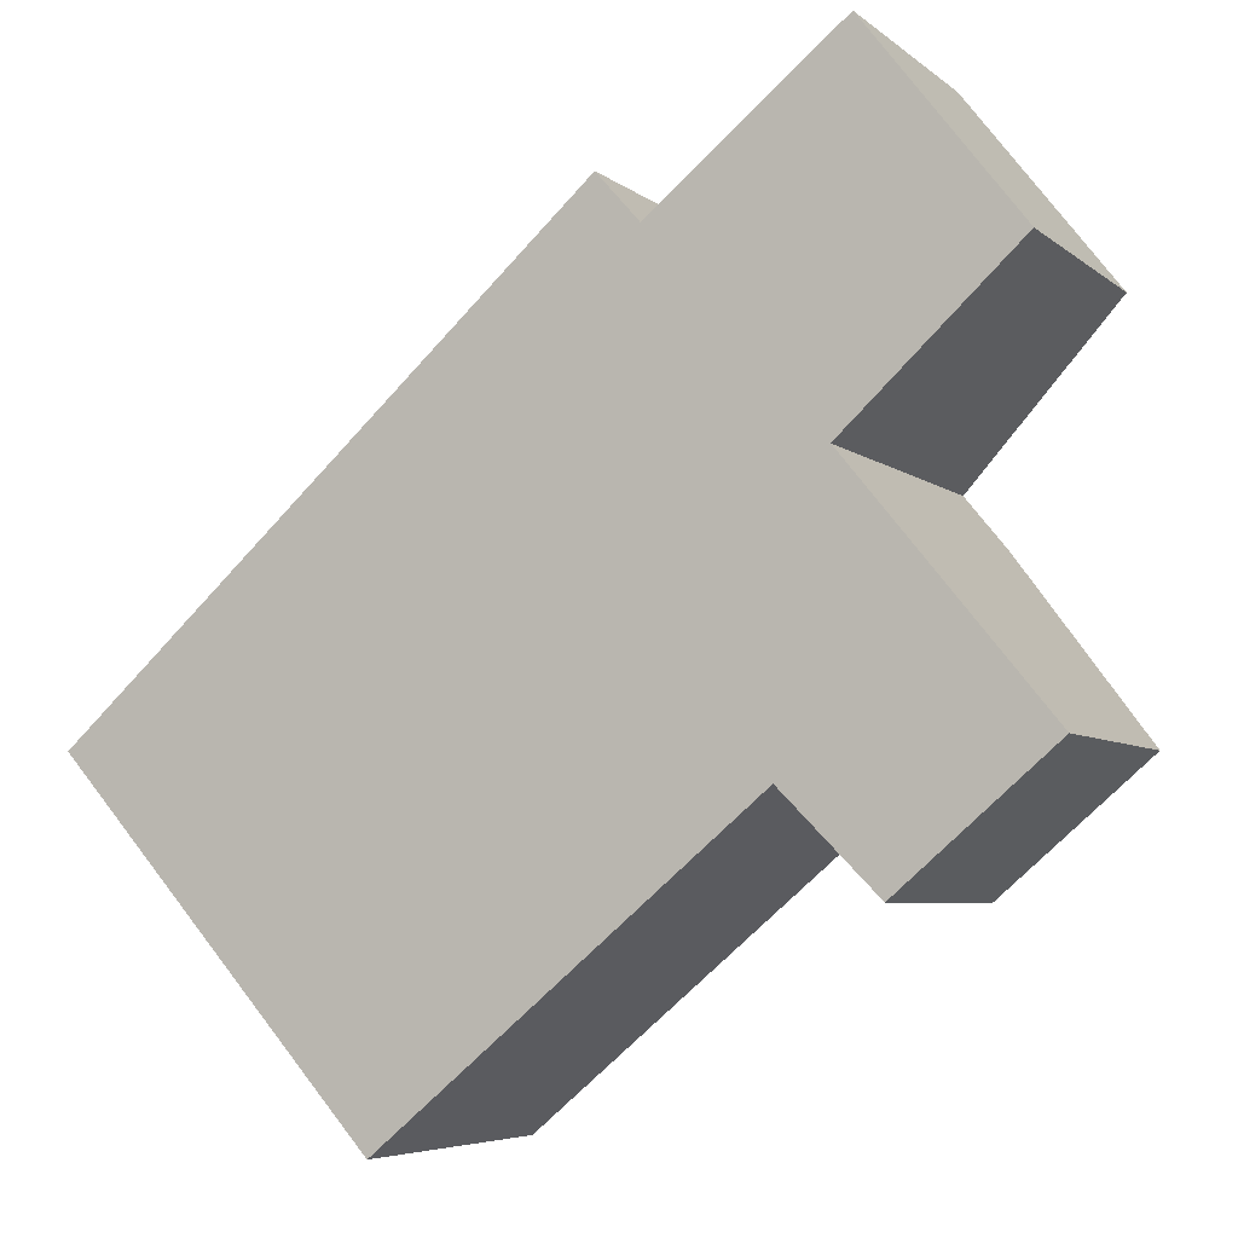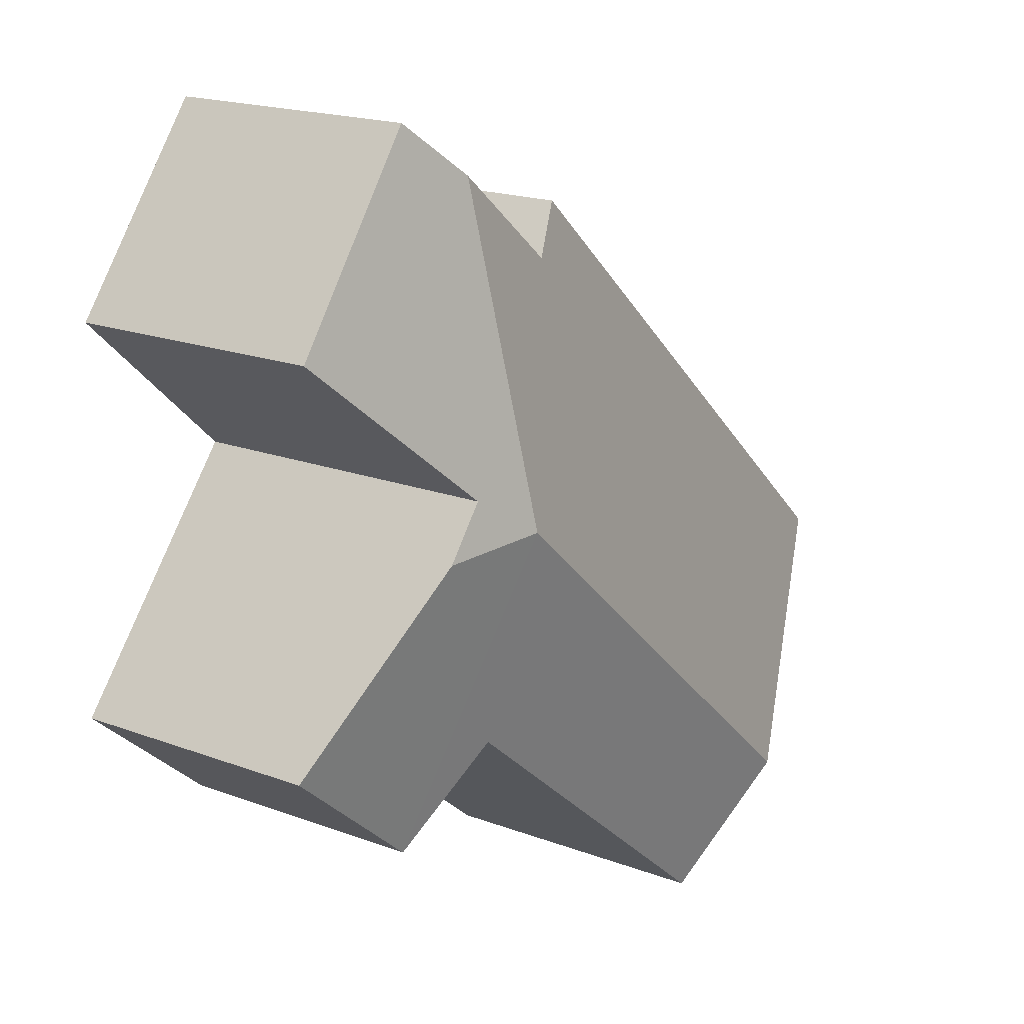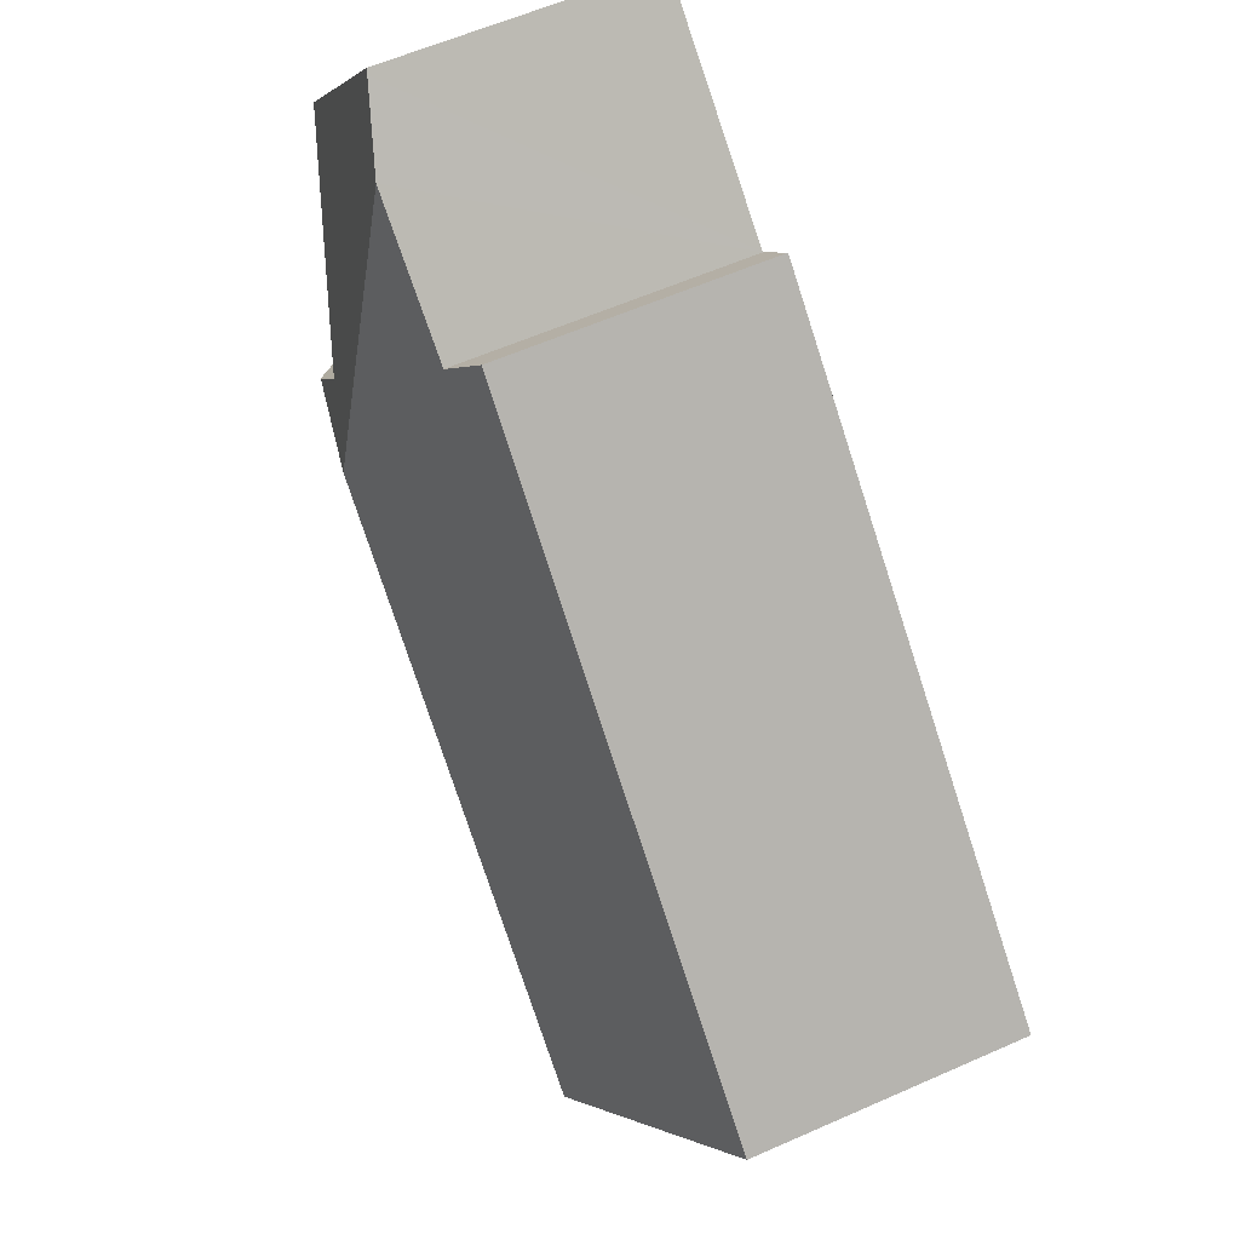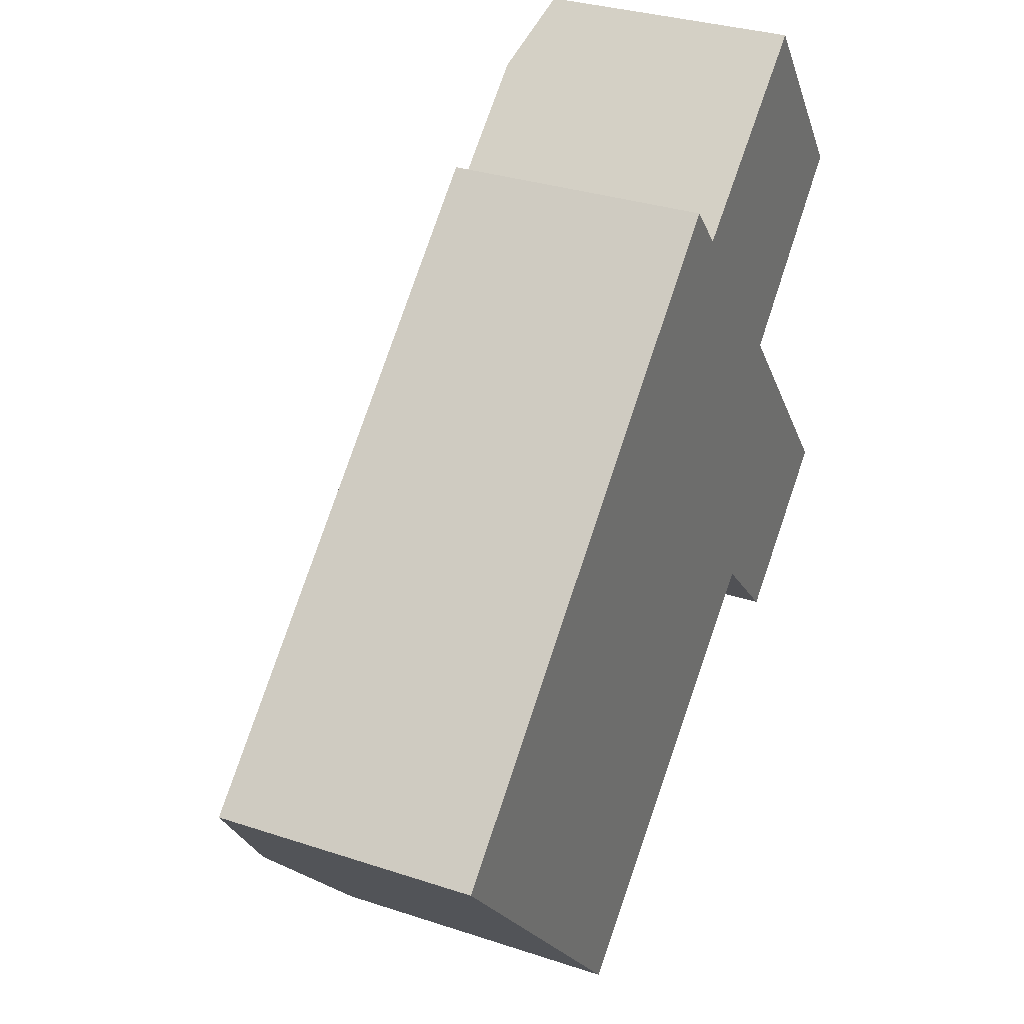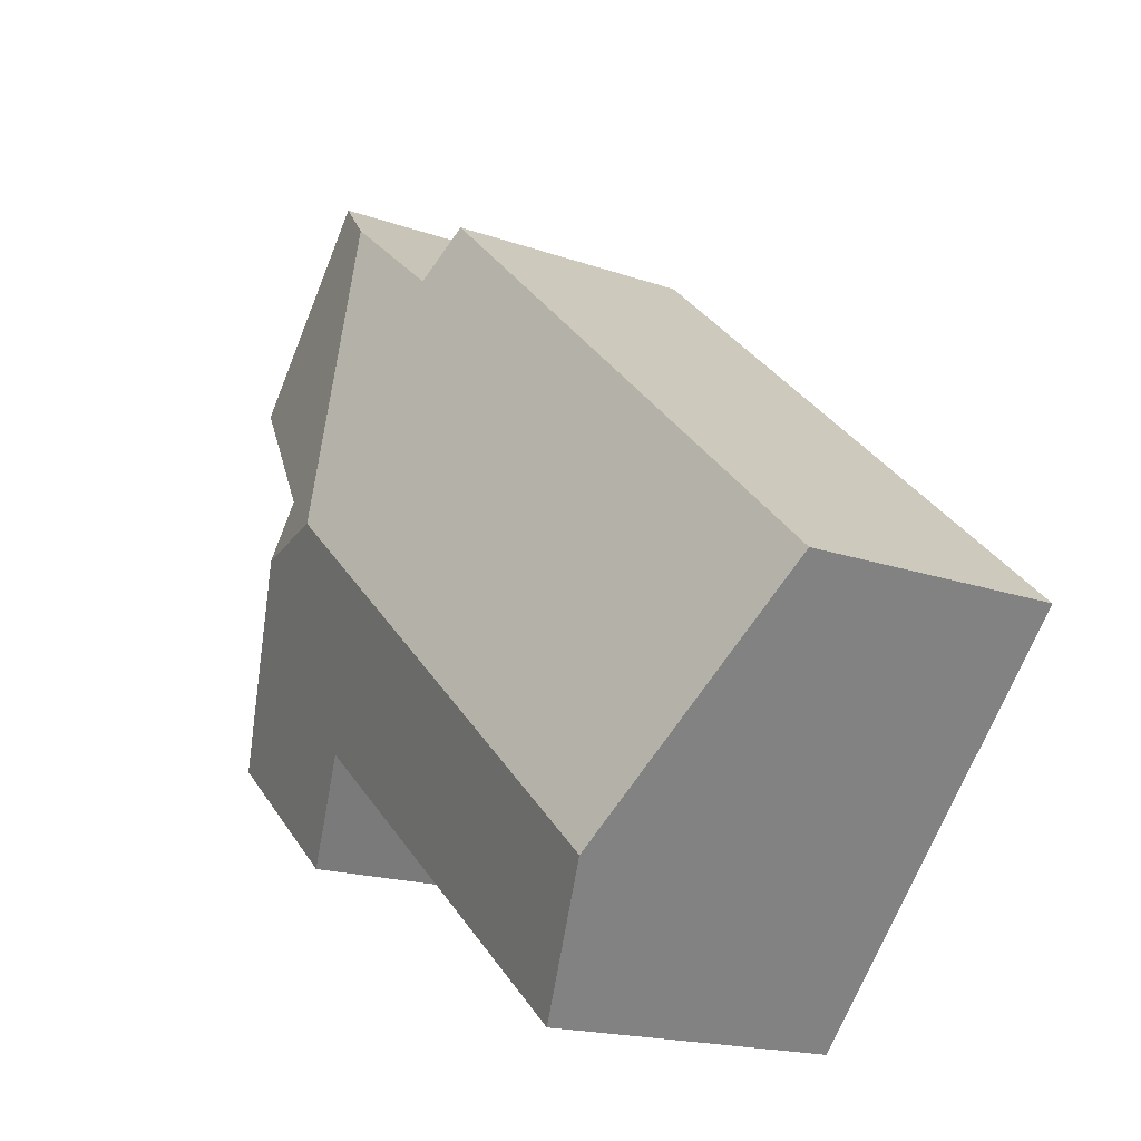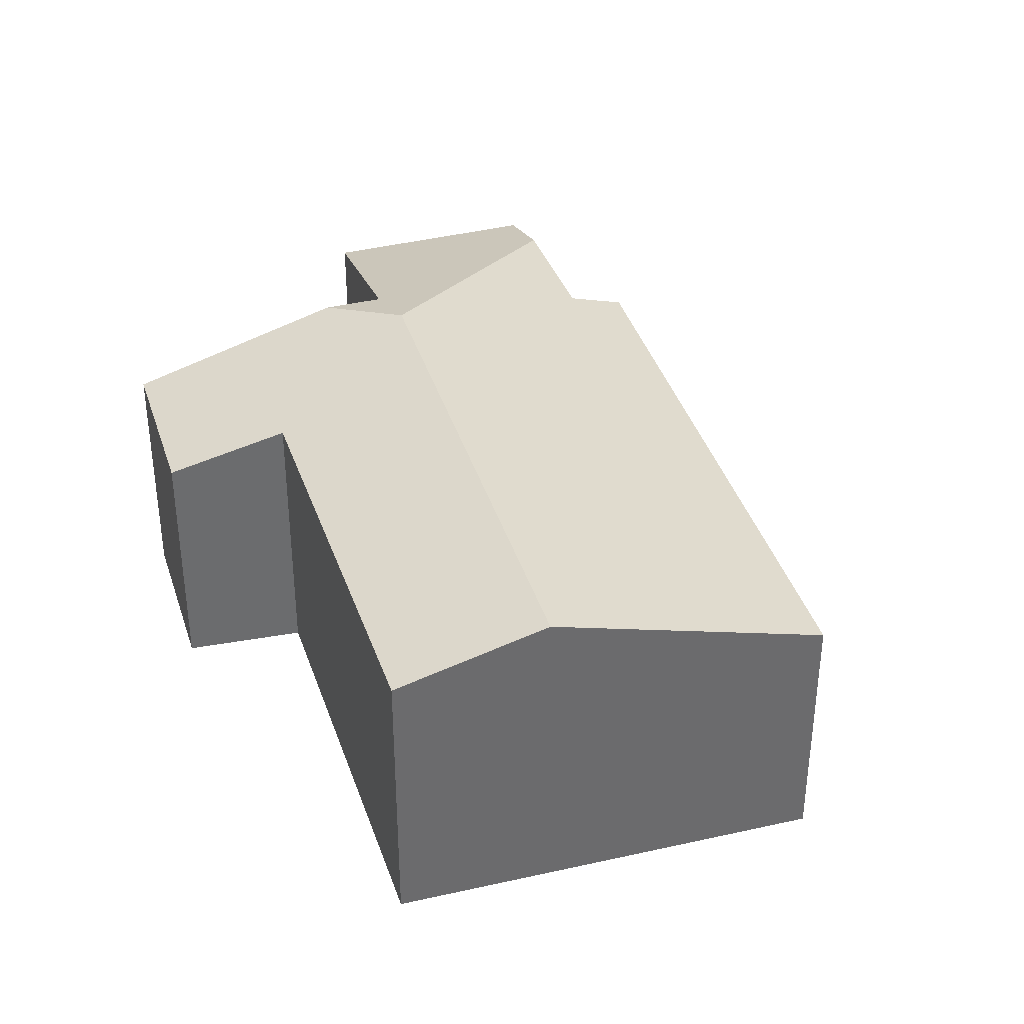
<metadata>
{"format":"obj","ext":"obj","renderer":"f3d","projection":"perspective","resolution":1024,"background":"white","views":[{"elev":-5.7,"azim":25.1,"up":"+Z"},{"elev":18.5,"azim":125.8,"up":"+Z"},{"elev":58.7,"azim":-114.6,"up":"+Z"},{"elev":31.3,"azim":-64.7,"up":"+Z"},{"elev":-17.4,"azim":-125.4,"up":"+Z"},{"elev":36.8,"azim":-147.8,"up":"+Y"}]}
</metadata>
<code>
v  5.299 2.812 1.466
v  4.497 2.277 3.393
v  5.463 2.29 4.187
v  0 2.159 1.322e-16
v  4.162 2.14 3.775
v  1.603 2.812 -1.803
v  6.385 2.113 4.132
v  5.968 2.113 4.602
v  6.002 2.101 4.63
v  7.187 2.138 3.09
v  5.828 2.64 1.827
v  6.164 2.646 1.414
v  7.364 2.132 -0.06
v  6.166 2.14 -1.084
v  5.421 2.426 -0.331
v  2.48 2.455 -2.789
v  5.421 2.027e-17 -0.331
v  6.166 6.638e-17 -1.084
v  2.48 1.708e-16 -2.789
v  0 0 0
v  1.603 1.104e-16 -1.803
v  5.828 -1.119e-16 1.827
v  7.187 -1.892e-16 3.09
v  7.364 3.674e-18 -0.06
v  4.162 -2.312e-16 3.775
v  4.497 -2.078e-16 3.393
v  5.463 -2.564e-16 4.187
v  6.002 -2.835e-16 4.63
v  5.968 -2.818e-16 4.602
v  6.385 -2.53e-16 4.132
v  6.164 -8.658e-17 1.414
g defaultobject
f 1 2 3
f 2 4 5
f 4 2 1
f 4 1 6
f 7 8 9
f 8 7 3
f 3 7 10
f 3 10 1
f 1 10 11
f 1 11 12
f 13 14 12
f 1 12 14
f 15 1 14
f 6 1 15
f 16 6 15
f 14 17 15
f 17 14 18
f 19 6 16
f 6 19 4
f 4 19 20
f 20 19 21
f 15 19 16
f 19 15 17
f 10 22 11
f 22 10 23
f 13 18 14
f 18 13 24
f 20 5 4
f 5 20 25
f 26 3 2
f 3 26 8
f 8 26 9
f 9 26 27
f 9 27 28
f 28 27 29
f 5 26 2
f 26 5 25
f 28 7 9
f 7 28 10
f 10 28 23
f 23 28 30
f 22 12 11
f 12 22 13
f 13 22 24
f 24 22 31
f 29 30 28
f 30 29 27
f 30 27 26
f 30 26 23
f 20 26 25
f 26 20 23
f 23 20 22
f 22 20 31
f 31 20 21
f 31 21 17
f 17 21 19
f 17 24 31
f 24 17 18

</code>
